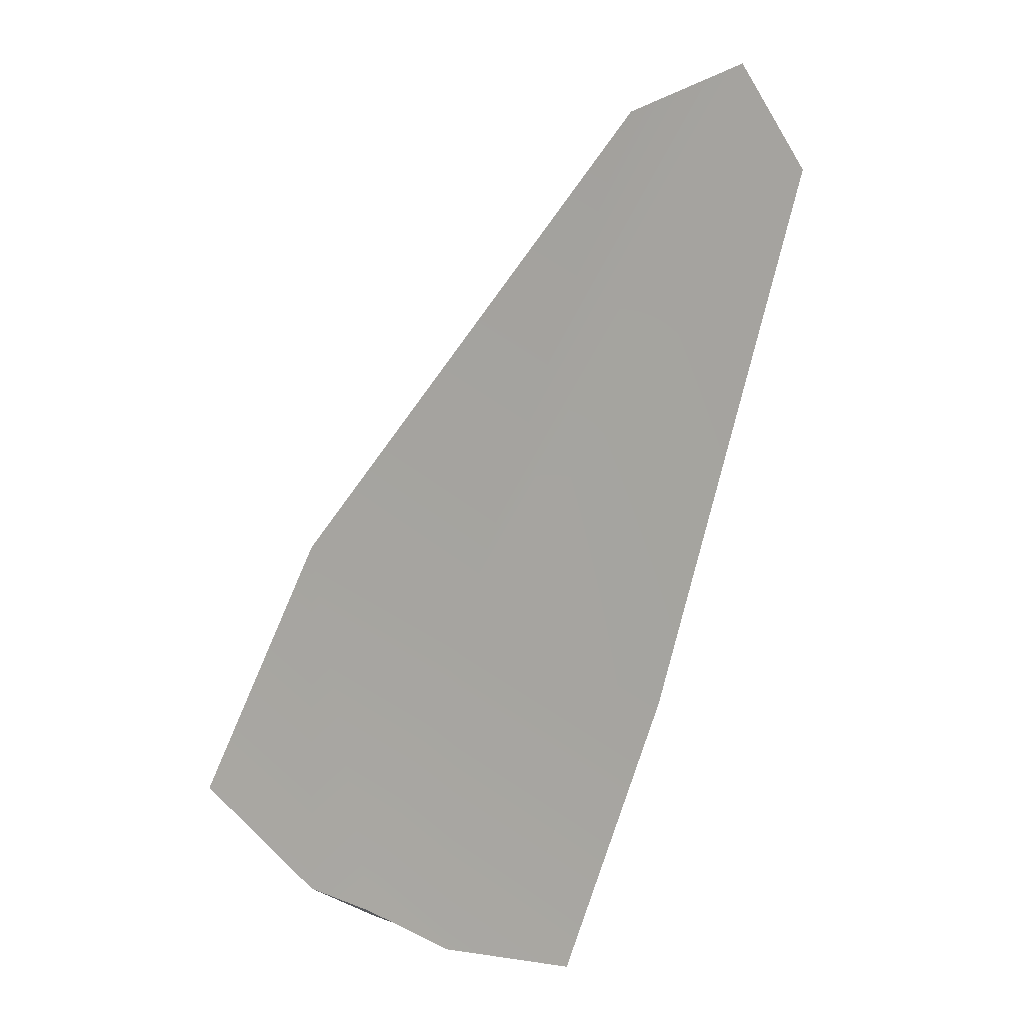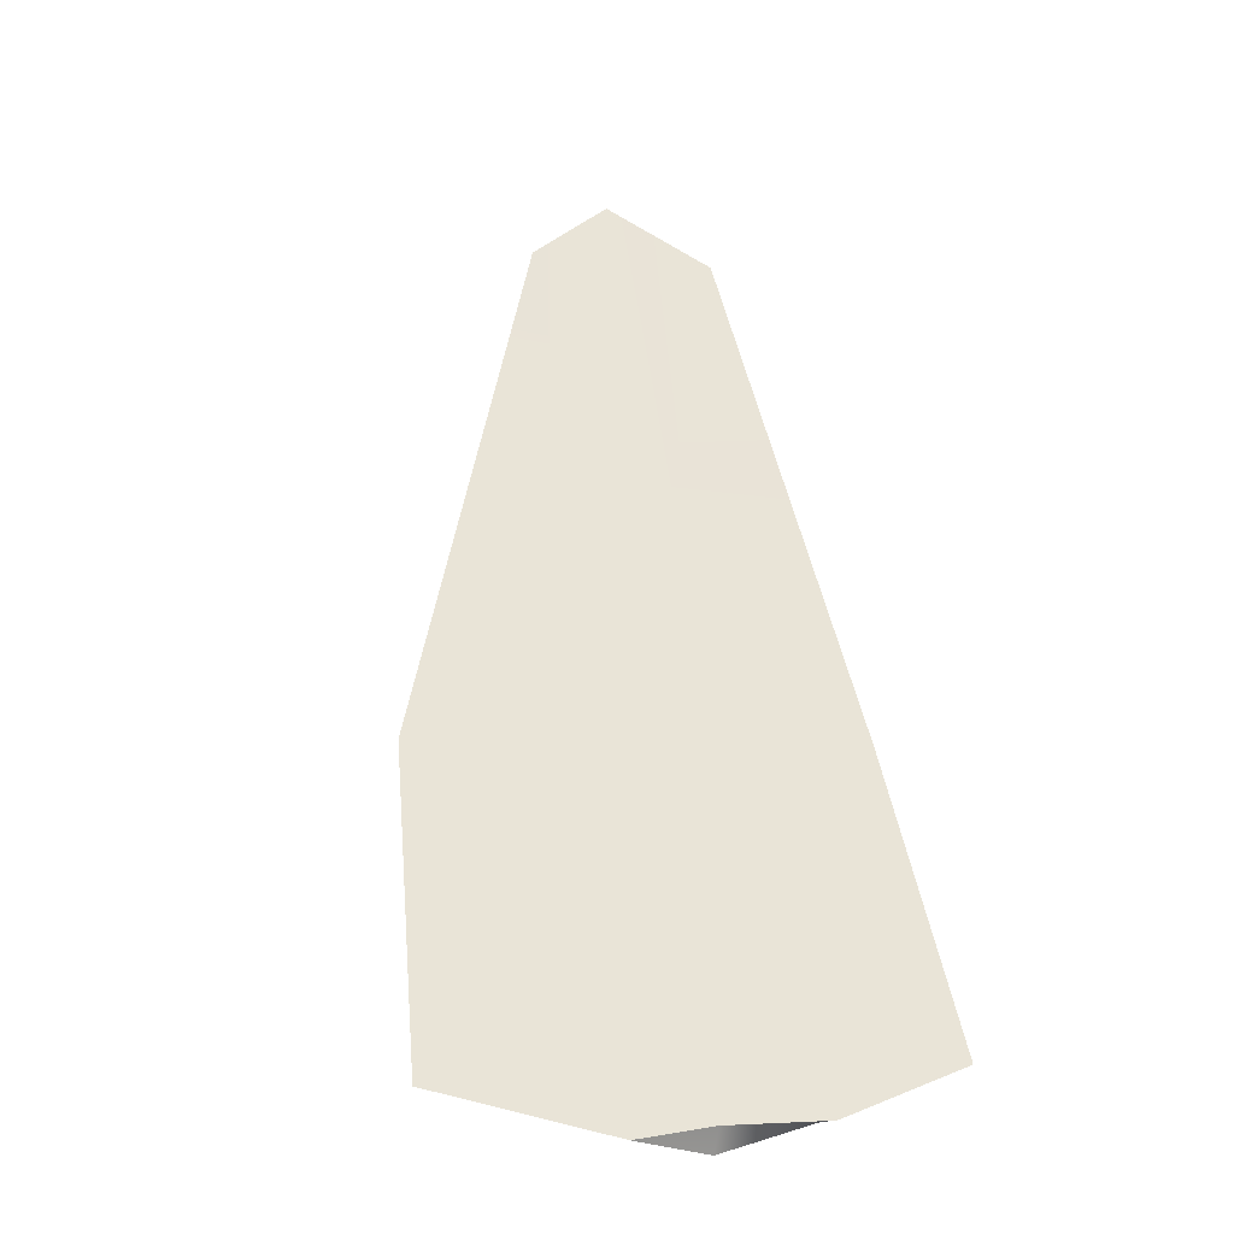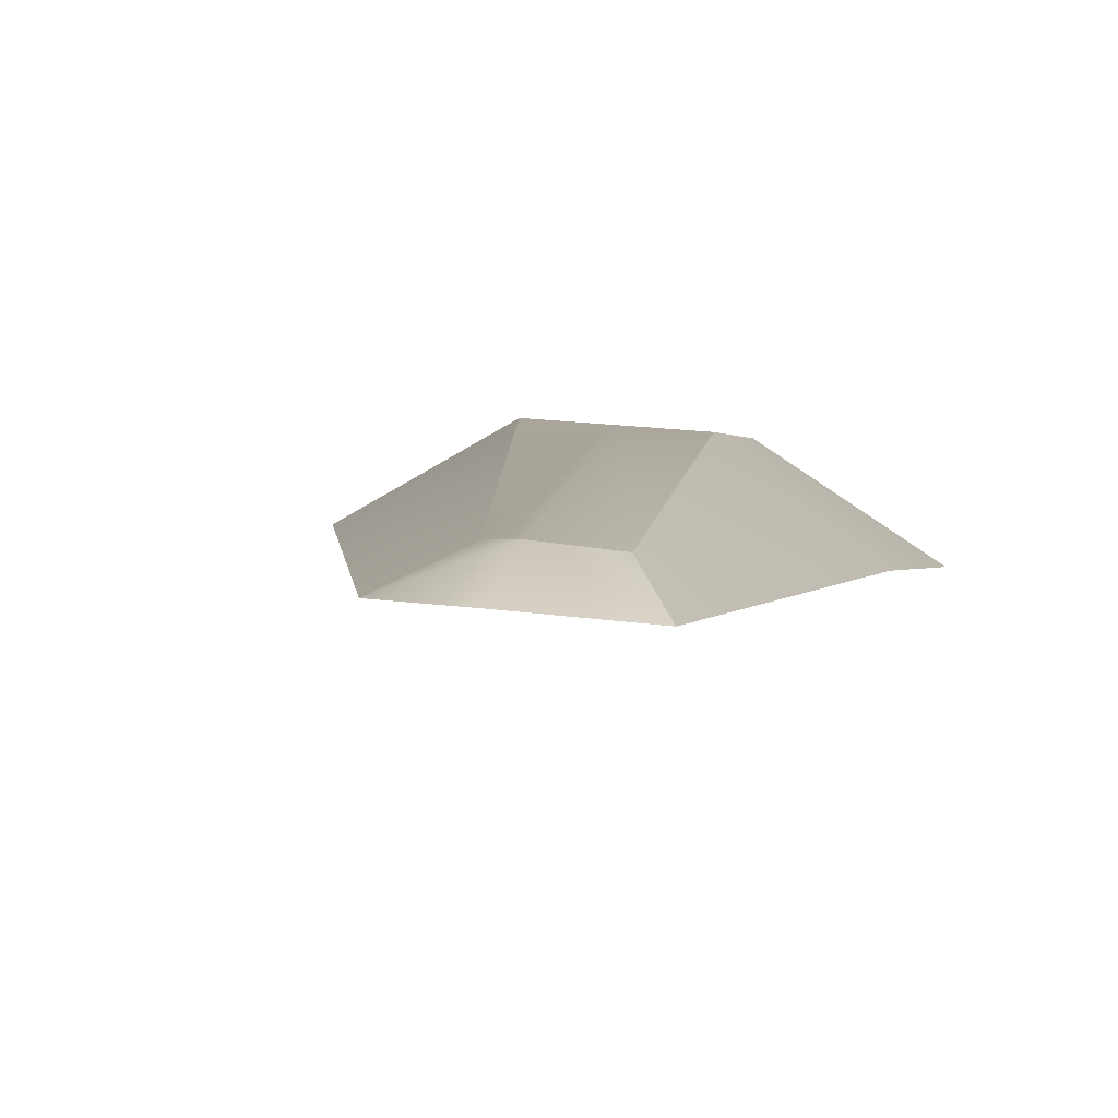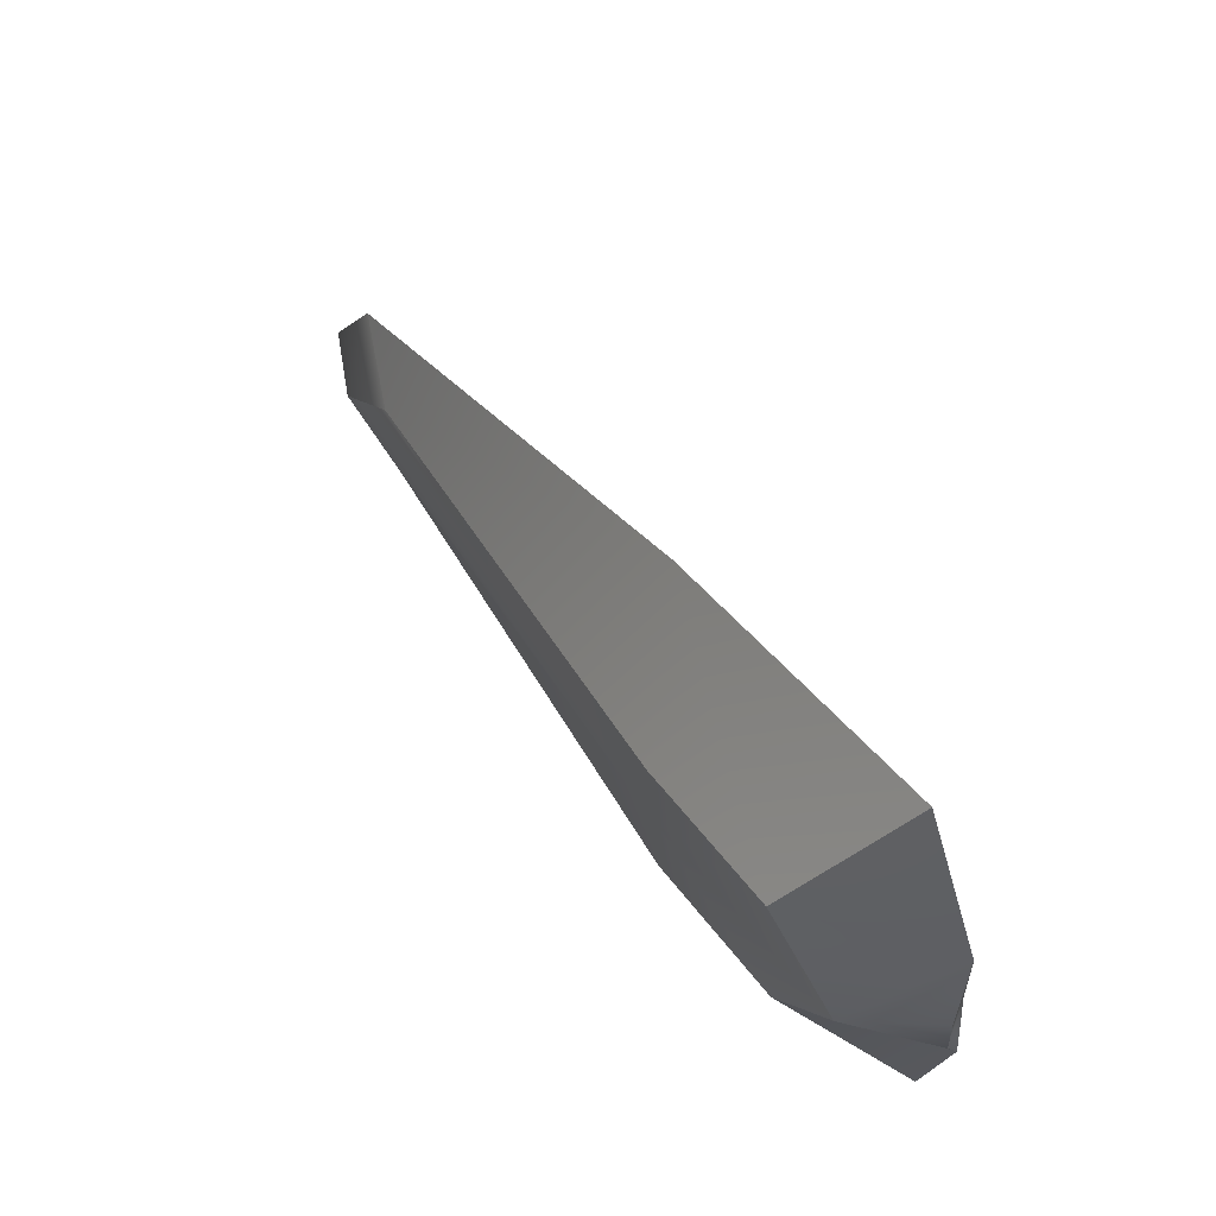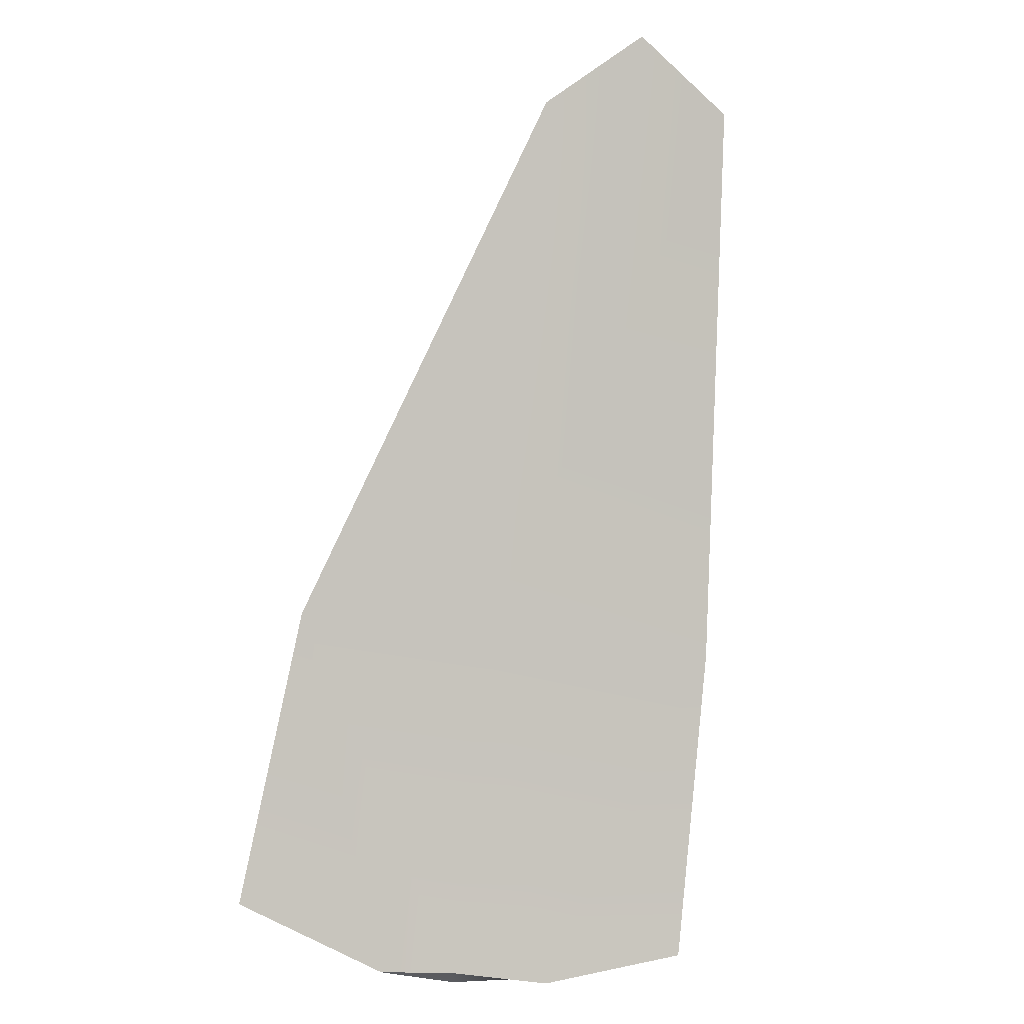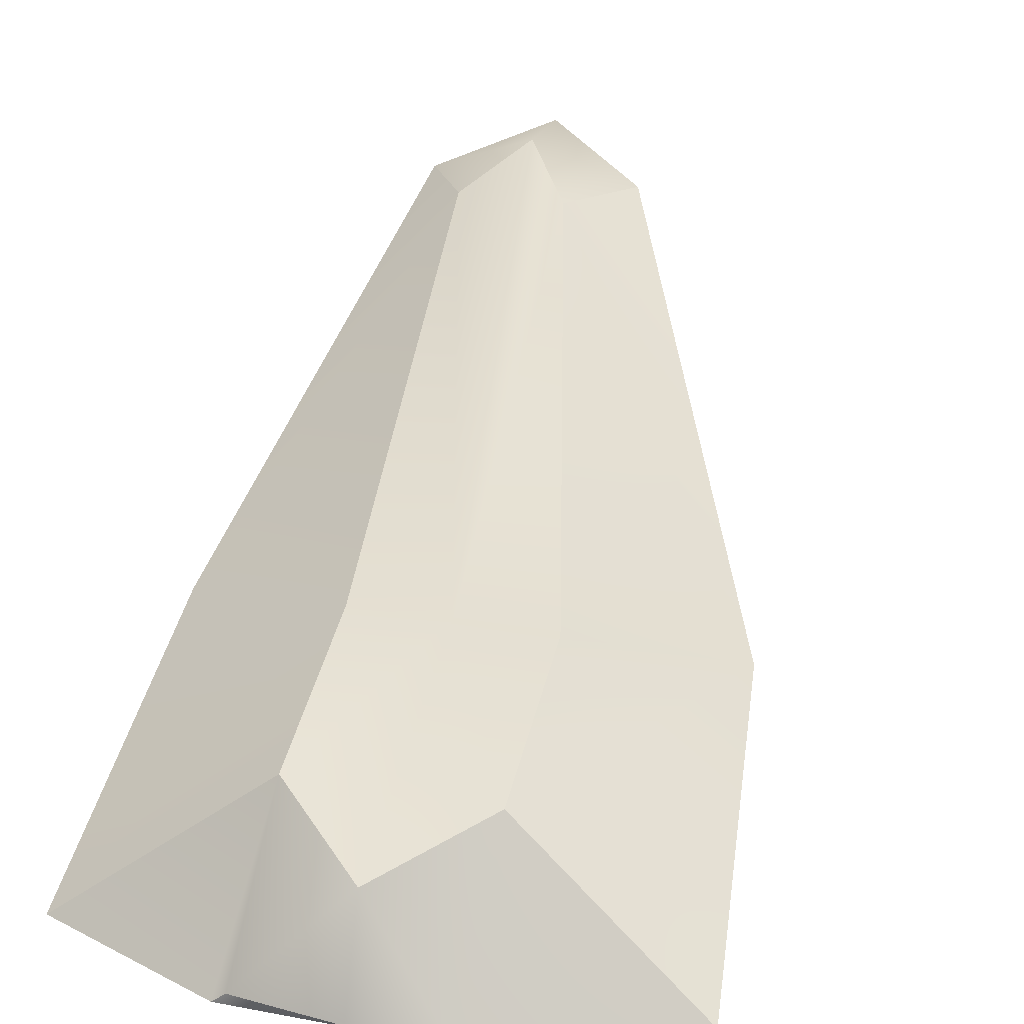
<metadata>
{"format":"obj","ext":"obj","renderer":"f3d","projection":"perspective","resolution":1024,"background":"white","views":[{"elev":45.7,"azim":34.9,"up":"+Z"},{"elev":-2.4,"azim":-15.6,"up":"+Z"},{"elev":37.4,"azim":15.4,"up":"+Y"},{"elev":-34.4,"azim":-80.5,"up":"+Z"},{"elev":33.1,"azim":13.5,"up":"+Z"},{"elev":9.2,"azim":-165.2,"up":"+Y"}]}
</metadata>
<code>
o left_wing_Flying_seagull.002
v 0.635 3.341 3.935
v 0.8621 3.14 3.657
v 0.2375 1.901 1.372
v 0.5897 1.933 1.367
v 1.073 3.227 4.04
v 0.6343 3.409 4.322
v 0.2575 1.764 1.907
v 1.314 1.859 1.892
v 0.3246 0.8086 0.6021
v 0.7746 0.8552 0.5935
v 1.371 1.036 0.7428
v 0.6184 1.521 0.7927
v 0.7232 0.8875 0.5851
v 0.2821 1.27 0.5223
v 0.3189 0.8552 0.4922
v 0.2276 3.152 4.052
v -0.6362 1.69 1.927
v 0.4395 3.102 3.663
v -0.1146 1.869 1.377
v -0.7415 0.846 0.7729
v -0.08589 1.458 0.8027
v -0.009272 0.7607 0.5746
f 1 2 3
f 3 2 4
f 2 1 5
f 5 1 6
f 6 7 5
f 5 7 8
f 9 10 7
f 7 10 8
f 10 11 8
f 11 10 12
f 10 13 12
f 12 13 14
f 15 14 13
f 14 3 12
f 12 3 4
f 6 16 7
f 7 16 17
f 16 18 17
f 17 18 19
f 1 3 18
f 18 3 19
f 5 8 2
f 2 8 4
f 6 1 16
f 16 1 18
f 20 21 22
f 21 14 22
f 22 14 15
f 7 17 9
f 9 17 22
f 17 20 22
f 19 21 17
f 17 21 20
f 14 21 3
f 3 21 19
f 8 11 4
f 4 11 12
f 13 10 9
f 9 22 15
f 15 13 9

</code>
